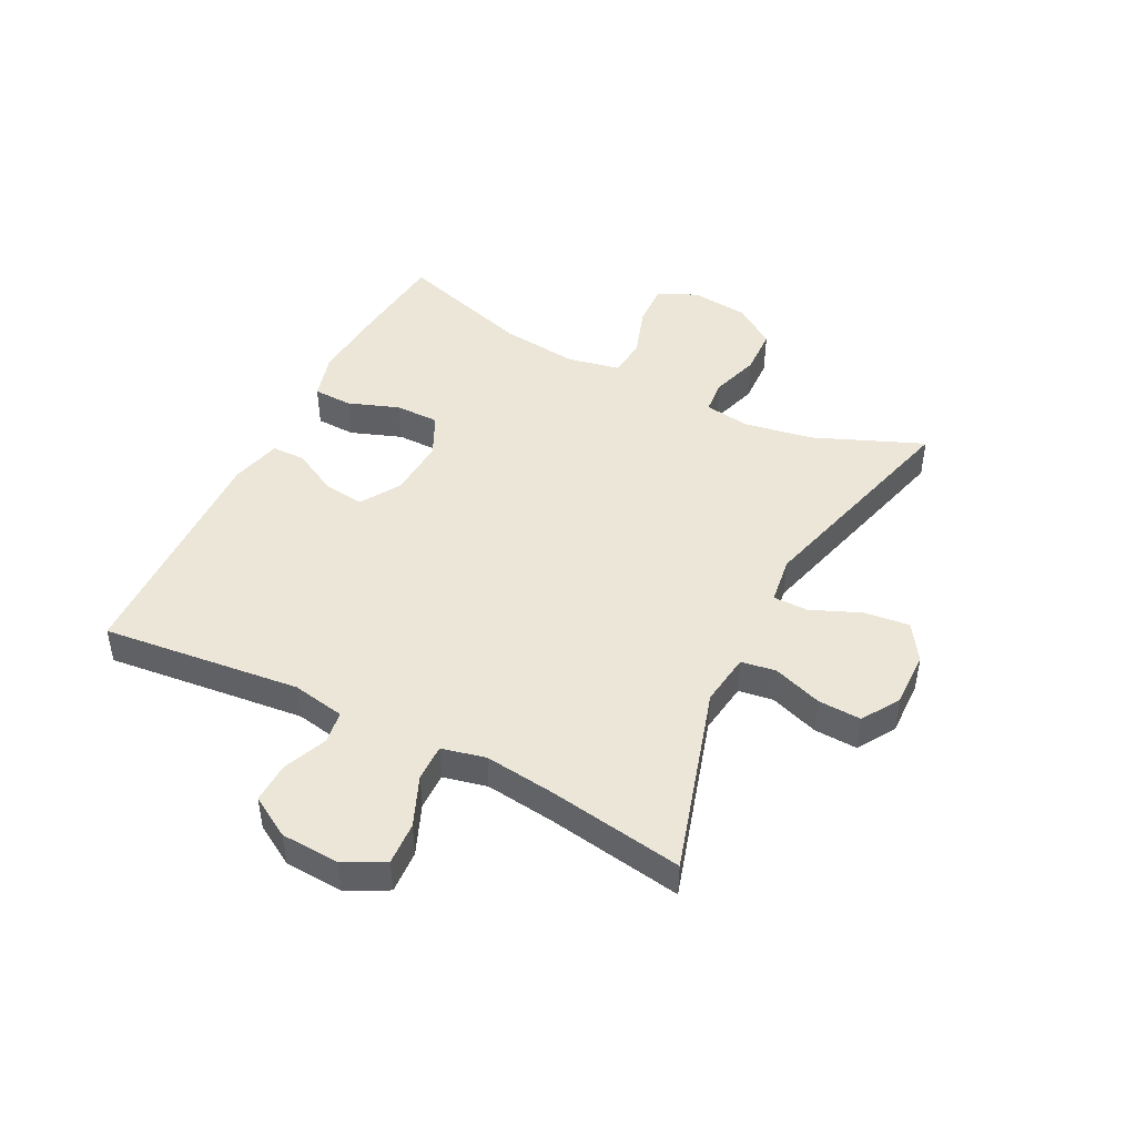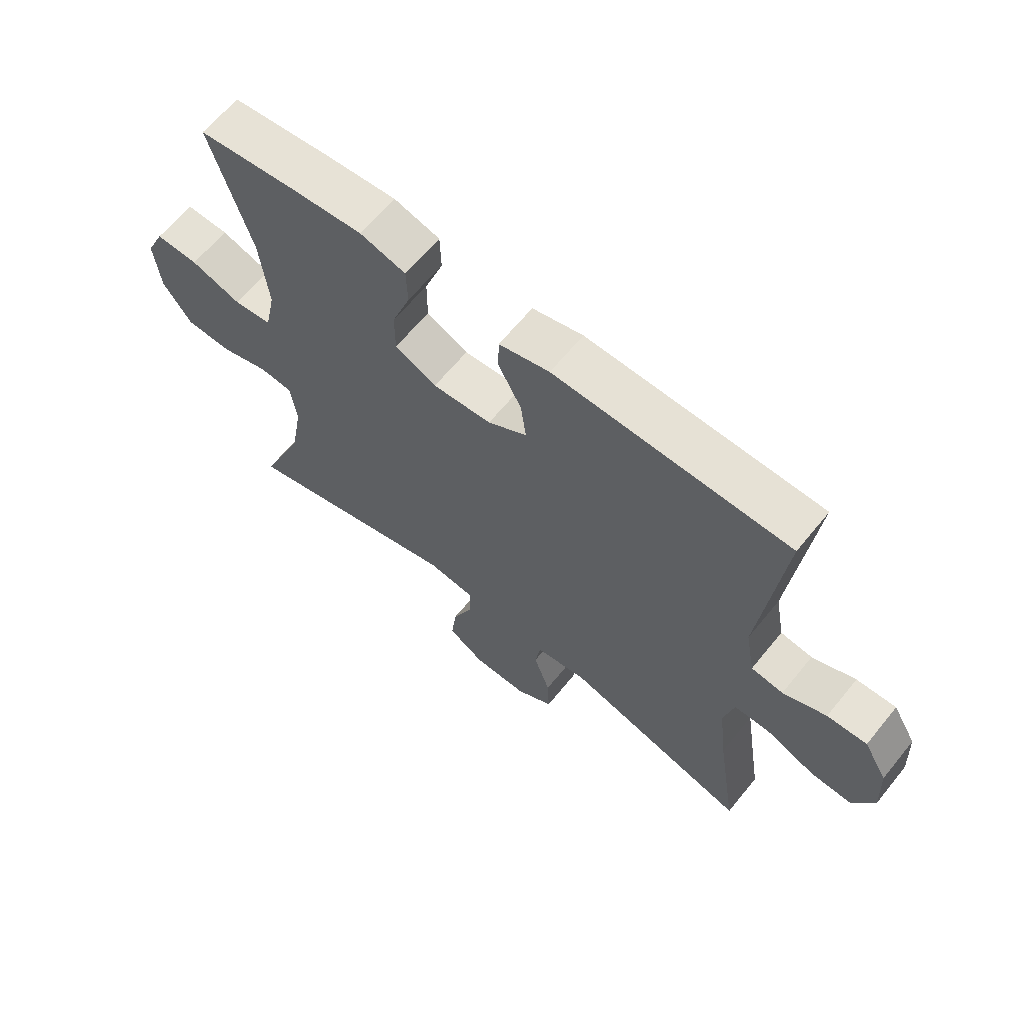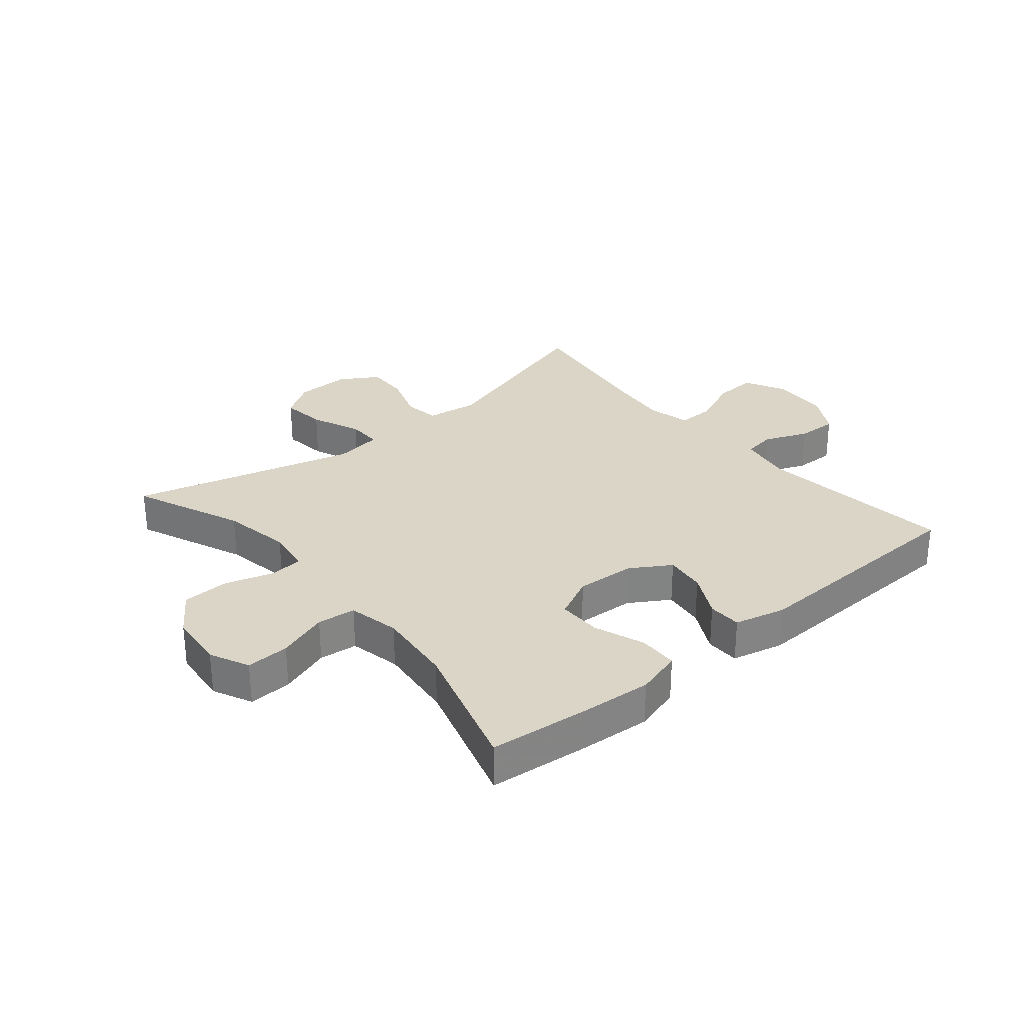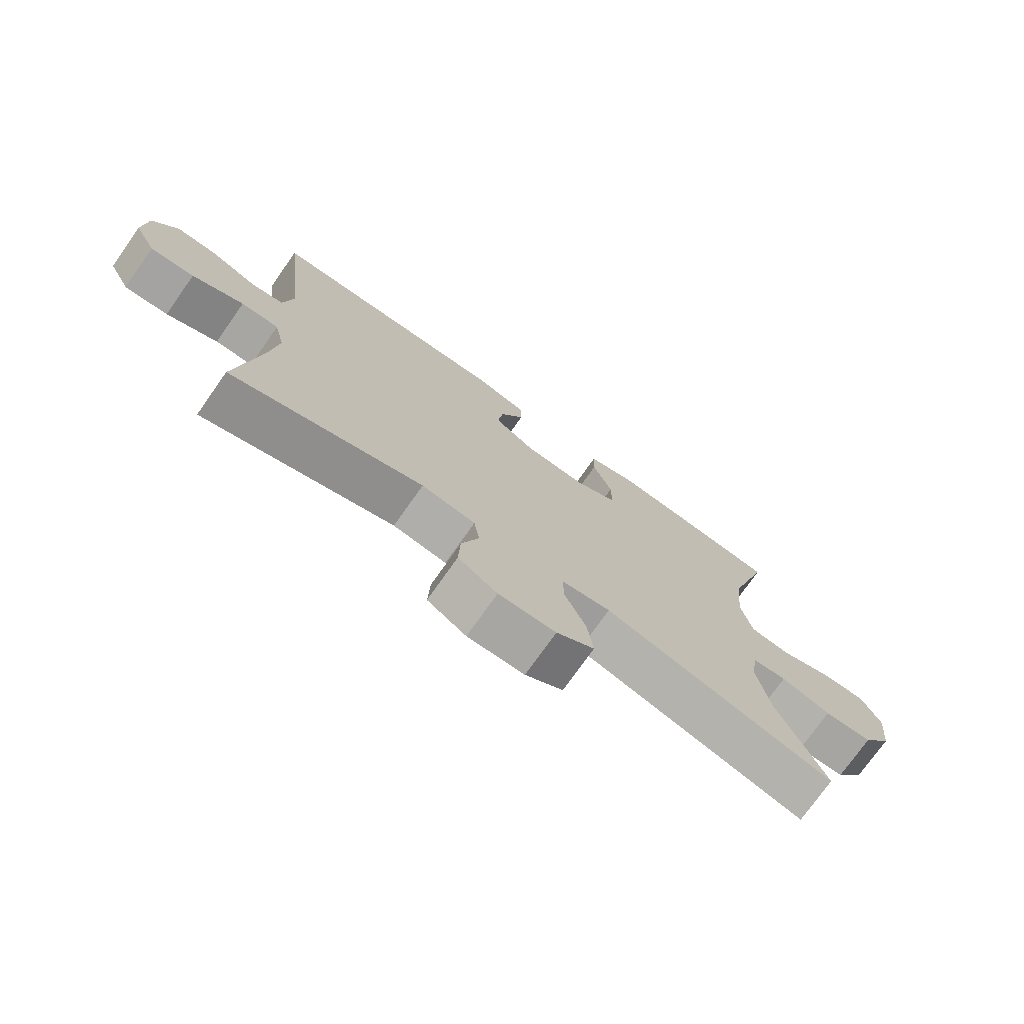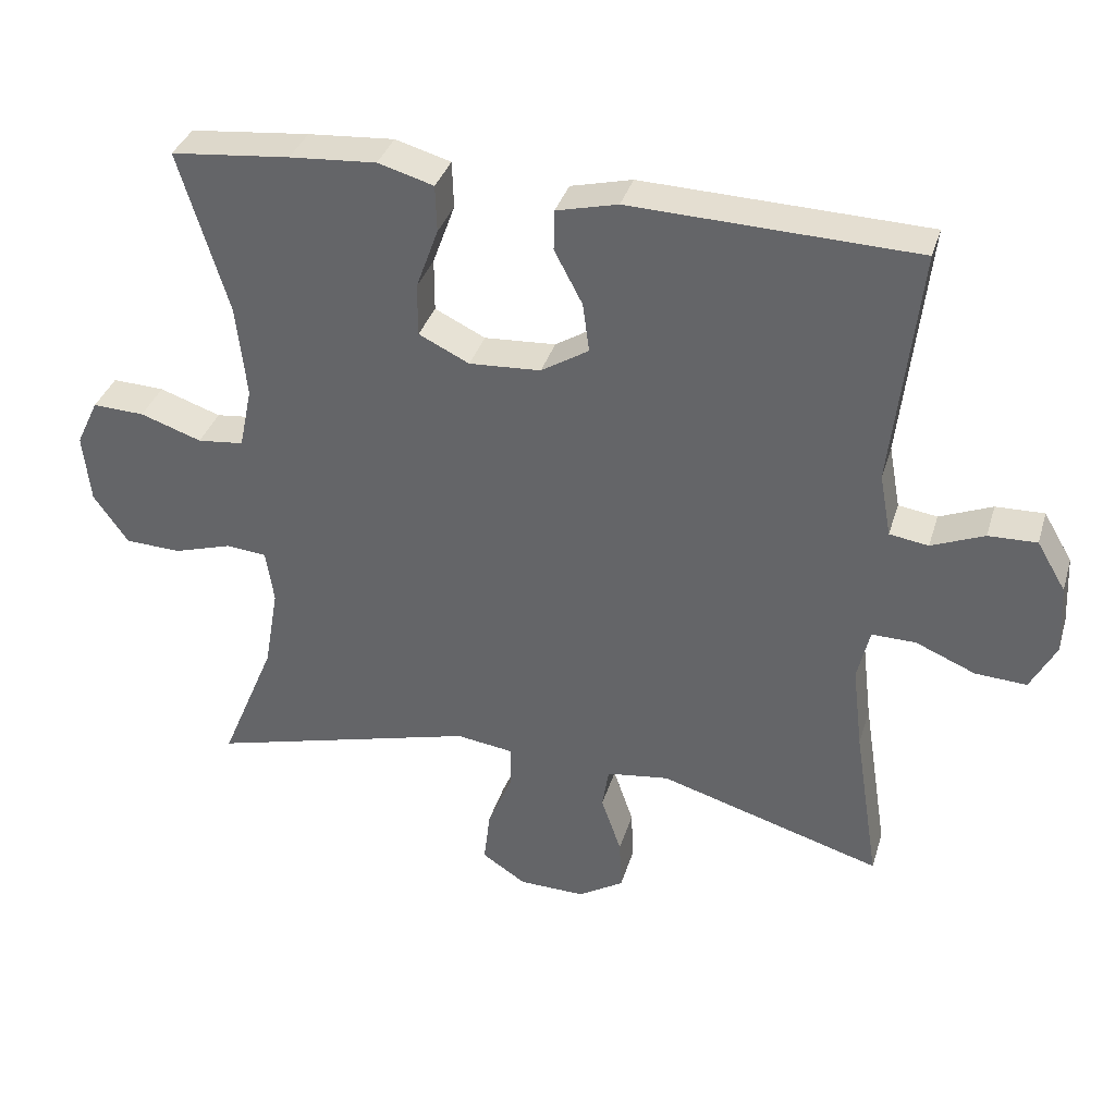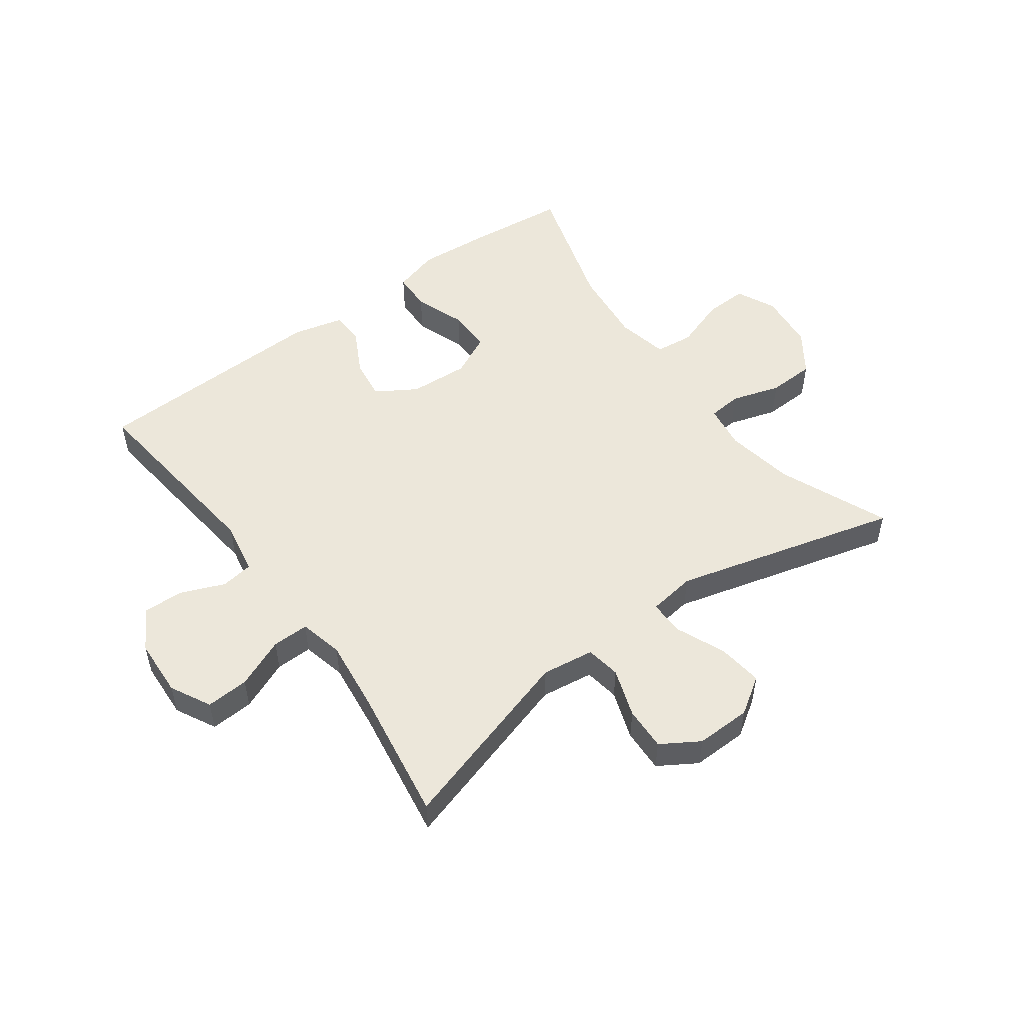
<metadata>
{"format":"obj","ext":"obj","renderer":"f3d","projection":"perspective","resolution":1024,"background":"white","views":[{"elev":46.2,"azim":117.1,"up":"+Y"},{"elev":64.0,"azim":39.1,"up":"+Z"},{"elev":29.5,"azim":-40.0,"up":"+Y"},{"elev":-74.7,"azim":144.8,"up":"+Z"},{"elev":35.5,"azim":16.1,"up":"+Z"},{"elev":51.8,"azim":143.8,"up":"+Y"}]}
</metadata>
<code>
v 0.5 0.07 0.5
v 0.463 0.07 0.17
v 0.479 0.07 0.082
v 0.533 0.07 0.074
v 0.606 0.07 0.104
v 0.673 0.07 0.106
v 0.713 0.07 0.038
v 0.718 0.07 -0.059
v 0.683 0.07 -0.126
v 0.612 0.07 -0.122
v 0.529 0.07 -0.087
v 0.468 0.07 -0.086
v 0.451 0.07 -0.159
v 0.465 0.07 -0.276
v 0.5 0.07 -0.5
v 0.19 0.07 -0.407
v 0.103 0.07 -0.419
v 0.094 0.07 -0.477
v 0.122 0.07 -0.558
v 0.125 0.07 -0.63
v 0.062 0.07 -0.669
v -0.03 0.07 -0.667
v -0.091 0.07 -0.627
v -0.082 0.07 -0.552
v -0.047 0.07 -0.469
v -0.047 0.07 -0.411
v -0.126 0.07 -0.4
v -0.5 0.07 -0.5
v -0.424 0.07 -0.318
v -0.404 0.07 -0.203
v -0.415 0.07 -0.128
v -0.471 0.07 -0.123
v -0.552 0.07 -0.148
v -0.63 0.07 -0.145
v -0.678 0.07 -0.076
v -0.688 0.07 0.02
v -0.657 0.07 0.085
v -0.585 0.07 0.082
v -0.5 0.07 0.053
v -0.436 0.07 0.06
v -0.418 0.07 0.146
v -0.432 0.07 0.275
v -0.5 0.07 0.5
v -0.335 0.07 0.517
v -0.215 0.07 0.526
v -0.138 0.07 0.504
v -0.136 0.07 0.439
v -0.167 0.07 0.354
v -0.167 0.07 0.281
v -0.097 0.07 0.247
v 0.002 0.07 0.253
v 0.068 0.07 0.294
v 0.059 0.07 0.362
v 0.02 0.07 0.436
v 0.021 0.07 0.492
v 0.106 0.07 0.513
v 0.5 0 0.5
v 0.463 0 0.17
v 0.479 0 0.082
v 0.533 0 0.074
v 0.606 0 0.104
v 0.673 0 0.106
v 0.713 0 0.038
v 0.718 0 -0.059
v 0.683 0 -0.126
v 0.612 0 -0.122
v 0.529 0 -0.087
v 0.468 0 -0.086
v 0.451 0 -0.159
v 0.465 0 -0.276
v 0.5 0 -0.5
v 0.19 0 -0.407
v 0.103 0 -0.419
v 0.094 0 -0.477
v 0.122 0 -0.558
v 0.125 0 -0.63
v 0.062 0 -0.669
v -0.03 0 -0.667
v -0.091 0 -0.627
v -0.082 0 -0.552
v -0.047 0 -0.469
v -0.047 0 -0.411
v -0.126 0 -0.4
v -0.5 0 -0.5
v -0.424 0 -0.318
v -0.404 0 -0.203
v -0.415 0 -0.128
v -0.471 0 -0.123
v -0.552 0 -0.148
v -0.63 0 -0.145
v -0.678 0 -0.076
v -0.688 0 0.02
v -0.657 0 0.085
v -0.585 0 0.082
v -0.5 0 0.053
v -0.436 0 0.06
v -0.418 0 0.146
v -0.432 0 0.275
v -0.5 0 0.5
v -0.335 0 0.517
v -0.215 0 0.526
v -0.138 0 0.504
v -0.136 0 0.439
v -0.167 0 0.354
v -0.167 0 0.281
v -0.097 0 0.247
v 0.002 0 0.253
v 0.068 0 0.294
v 0.059 0 0.362
v 0.02 0 0.436
v 0.021 0 0.492
v 0.106 0 0.513
f 53 54 55 56
f 52 53 56 1
f 51 52 1 2
f 50 51 2 3
f 45 46 47 48
f 45 48 49
f 42 43 44 45
f 41 42 45 49
f 40 41 49 50
f 36 37 38 39
f 36 39 40
f 35 36 40
f 32 33 34 35
f 31 32 35 40
f 30 31 40 50
f 27 28 29
f 26 27 29 30
f 22 23 24 25
f 22 25 26
f 21 22 26
f 18 19 20 21
f 17 18 21 26
f 16 17 26 30
f 14 15 16 30
f 8 9 10 11
f 8 11 12
f 7 8 12
f 4 5 6 7
f 3 4 7 12
f 50 3 12 13
f 13 14 30 50
f 112 111 110 109
f 57 112 109 108
f 58 57 108 107
f 59 58 107 106
f 104 103 102 101
f 105 104 101
f 101 100 99 98
f 105 101 98 97
f 106 105 97 96
f 95 94 93 92
f 96 95 92
f 96 92 91
f 91 90 89 88
f 96 91 88 87
f 106 96 87 86
f 85 84 83
f 86 85 83 82
f 81 80 79 78
f 82 81 78
f 82 78 77
f 77 76 75 74
f 82 77 74 73
f 86 82 73 72
f 86 72 71 70
f 67 66 65 64
f 68 67 64
f 68 64 63
f 63 62 61 60
f 68 63 60 59
f 69 68 59 106
f 106 86 70 69
f 1 57 58 2
f 2 58 59 3
f 3 59 60 4
f 4 60 61 5
f 5 61 62 6
f 6 62 63 7
f 7 63 64 8
f 8 64 65 9
f 9 65 66 10
f 10 66 67 11
f 11 67 68 12
f 12 68 69 13
f 13 69 70 14
f 14 70 71 15
f 15 71 72 16
f 16 72 73 17
f 17 73 74 18
f 18 74 75 19
f 19 75 76 20
f 20 76 77 21
f 21 77 78 22
f 22 78 79 23
f 23 79 80 24
f 24 80 81 25
f 25 81 82 26
f 26 82 83 27
f 27 83 84 28
f 28 84 85 29
f 29 85 86 30
f 30 86 87 31
f 31 87 88 32
f 32 88 89 33
f 33 89 90 34
f 34 90 91 35
f 35 91 92 36
f 36 92 93 37
f 37 93 94 38
f 38 94 95 39
f 39 95 96 40
f 40 96 97 41
f 41 97 98 42
f 42 98 99 43
f 43 99 100 44
f 44 100 101 45
f 45 101 102 46
f 46 102 103 47
f 47 103 104 48
f 48 104 105 49
f 49 105 106 50
f 50 106 107 51
f 51 107 108 52
f 52 108 109 53
f 53 109 110 54
f 54 110 111 55
f 55 111 112 56
f 56 112 57 1

</code>
